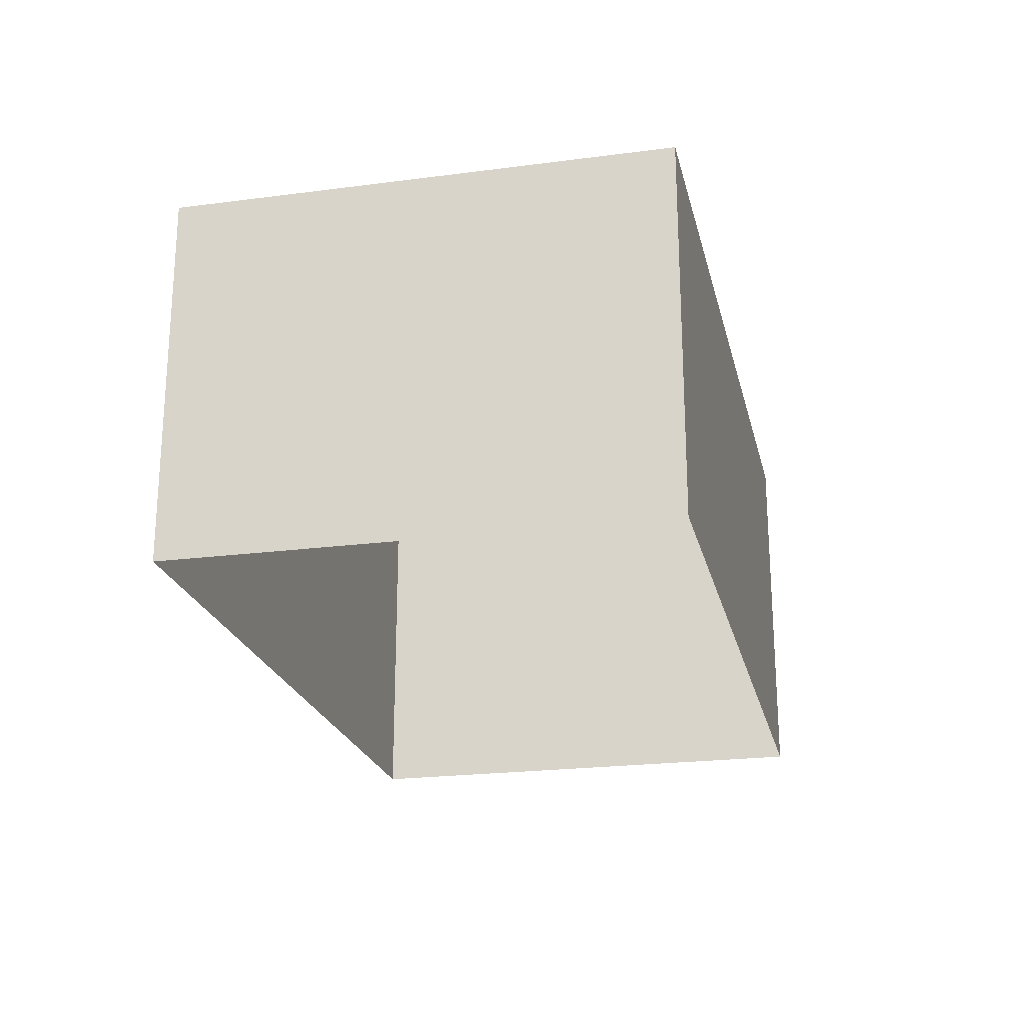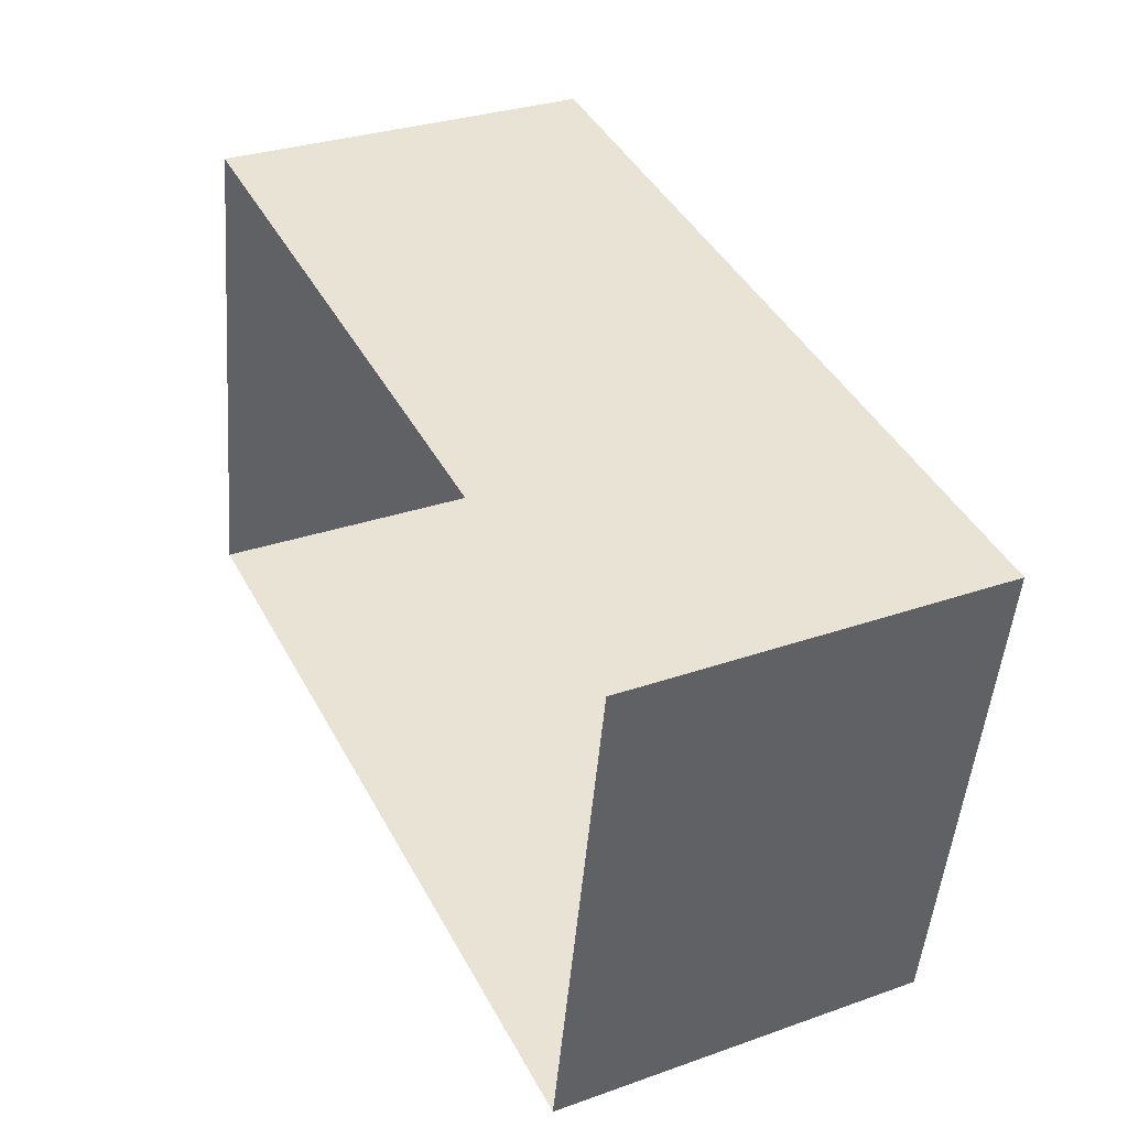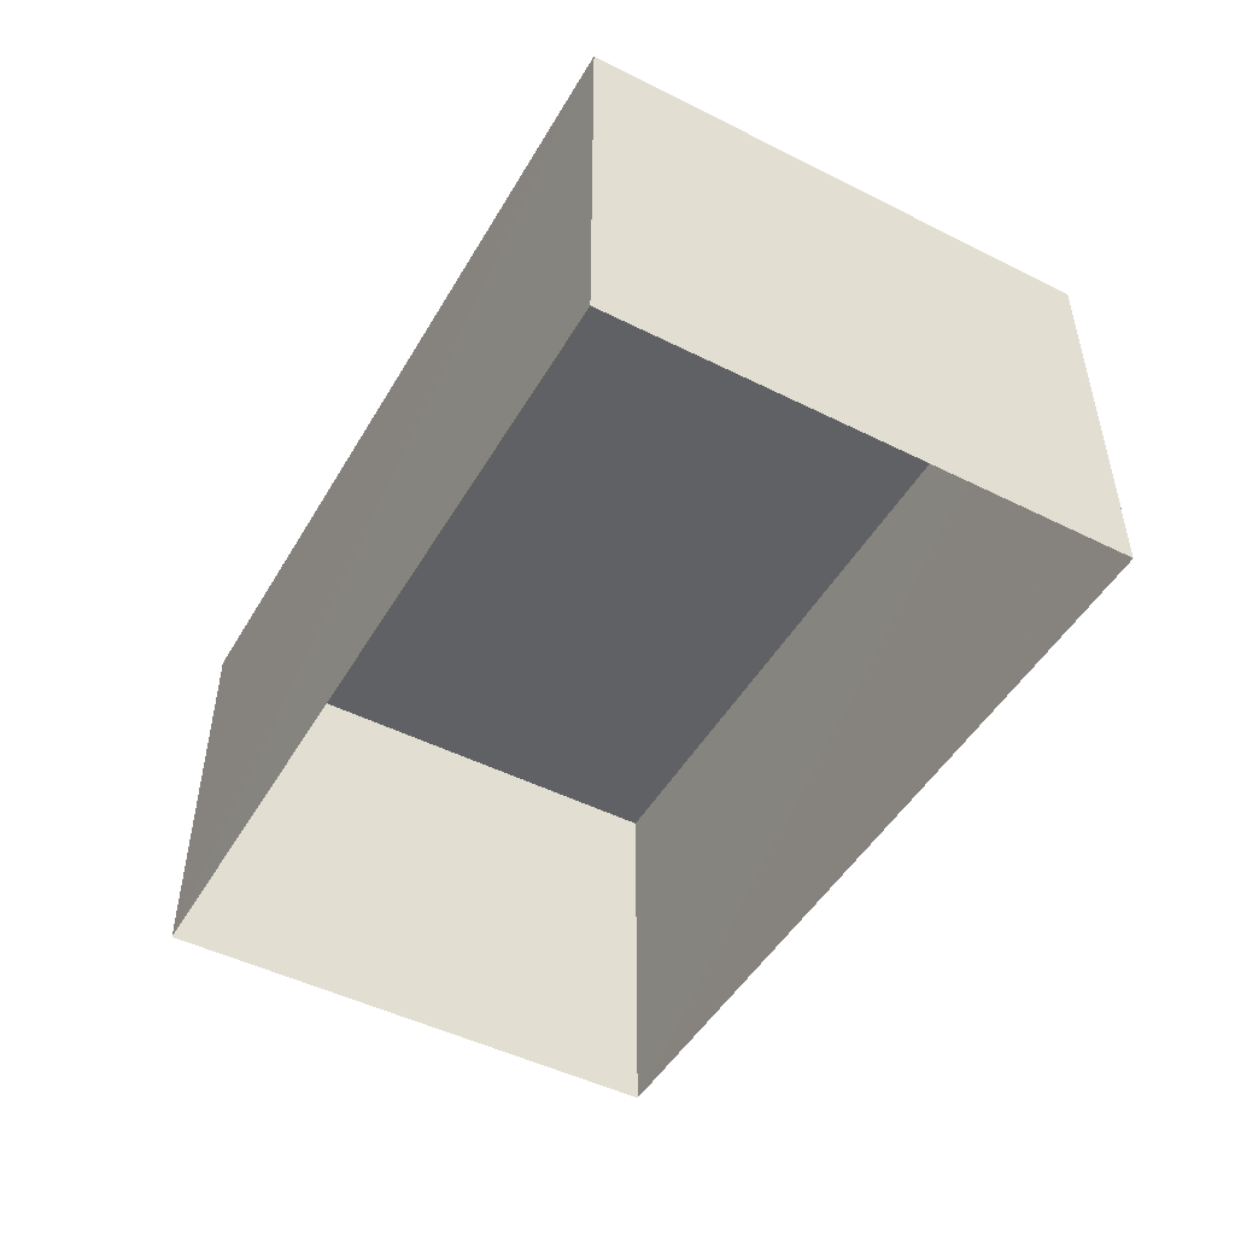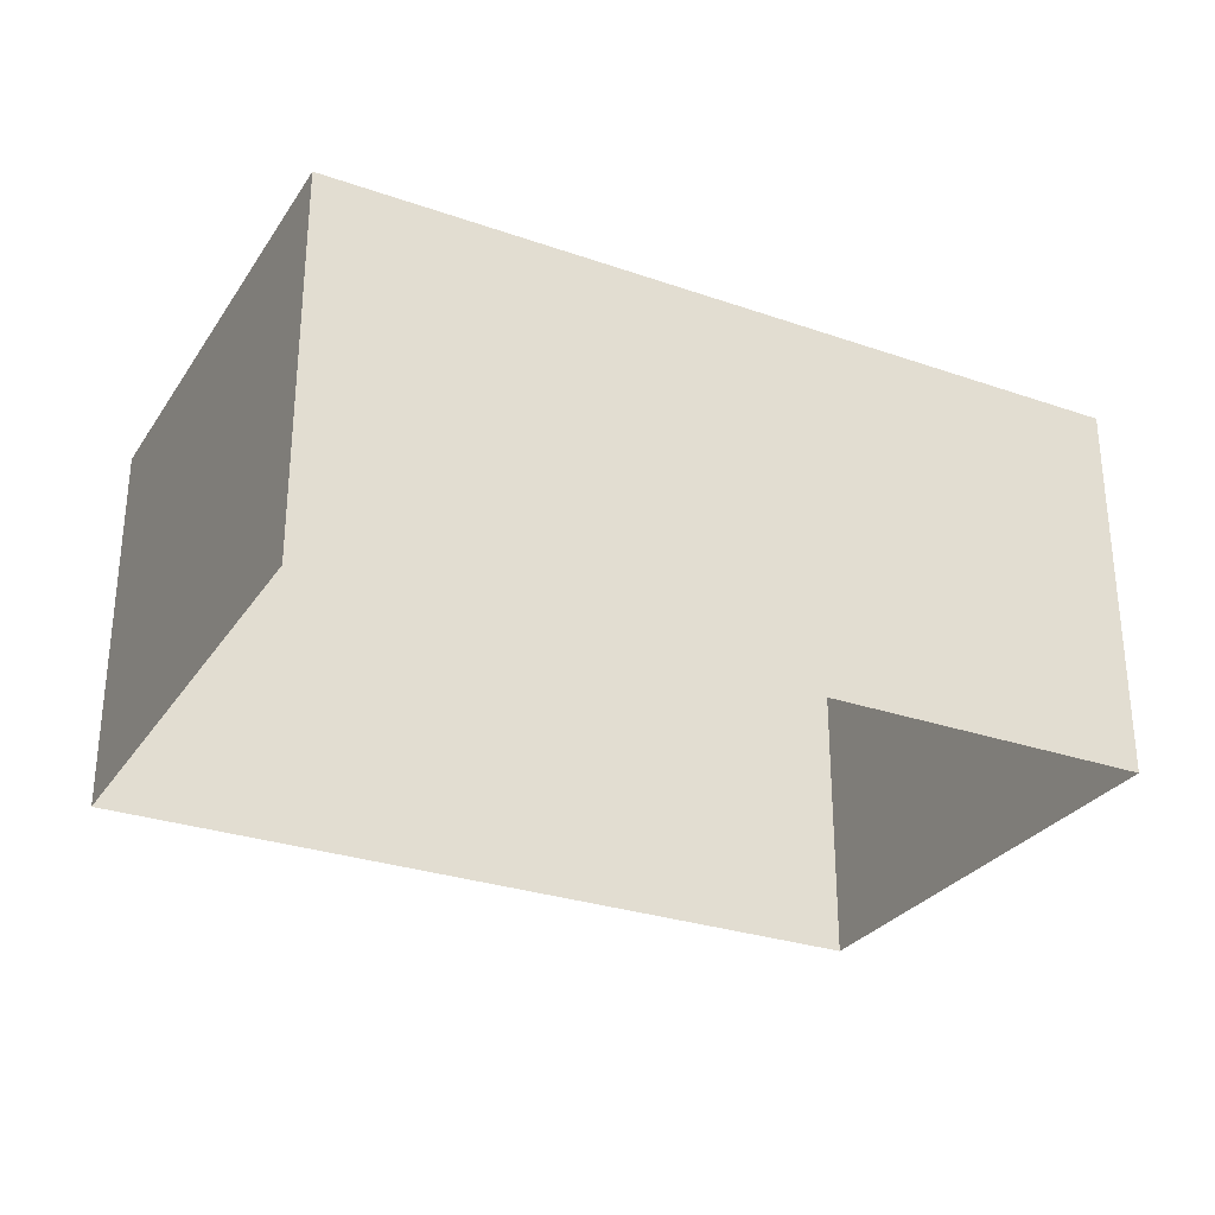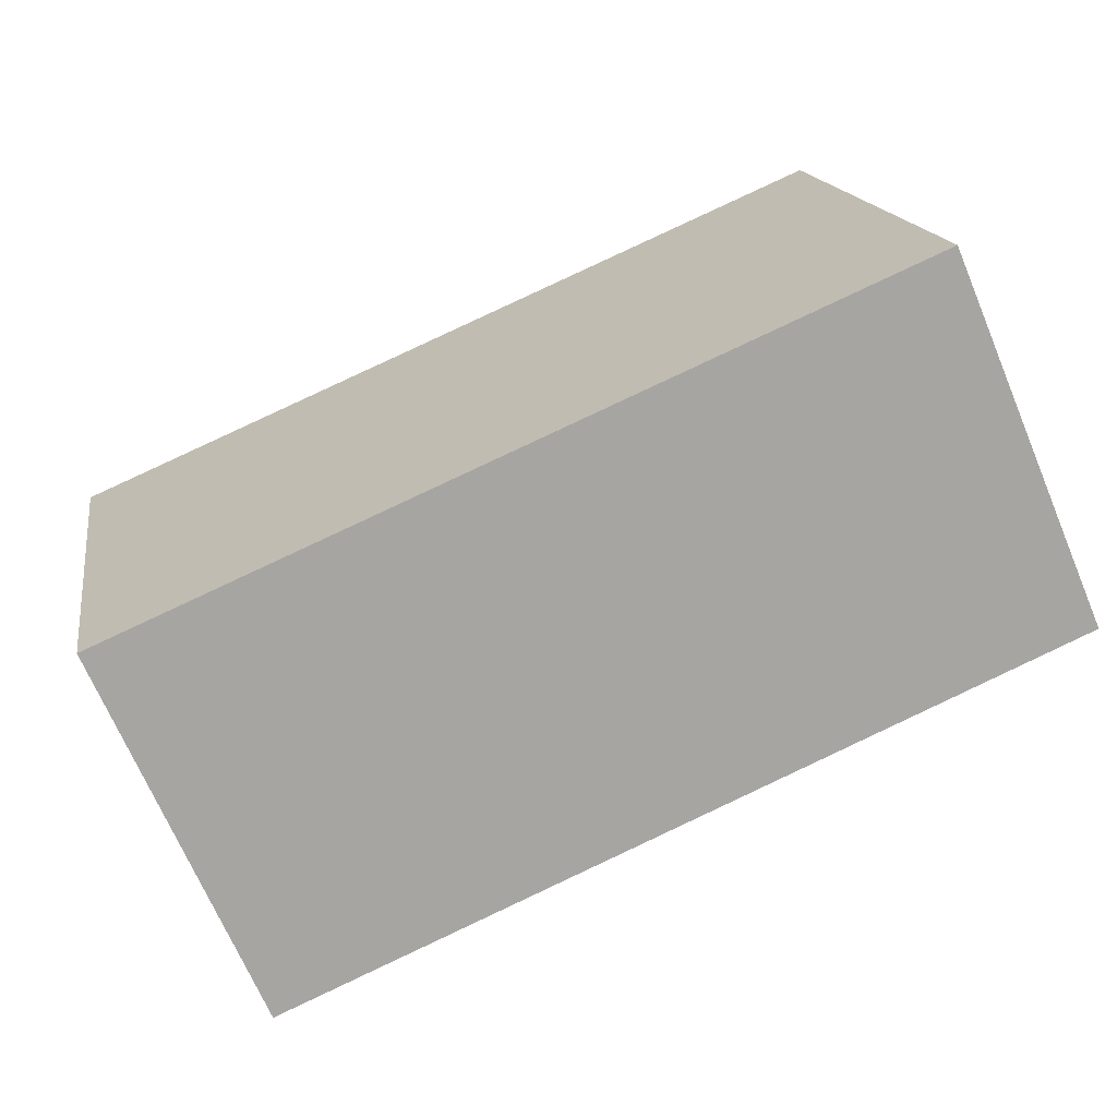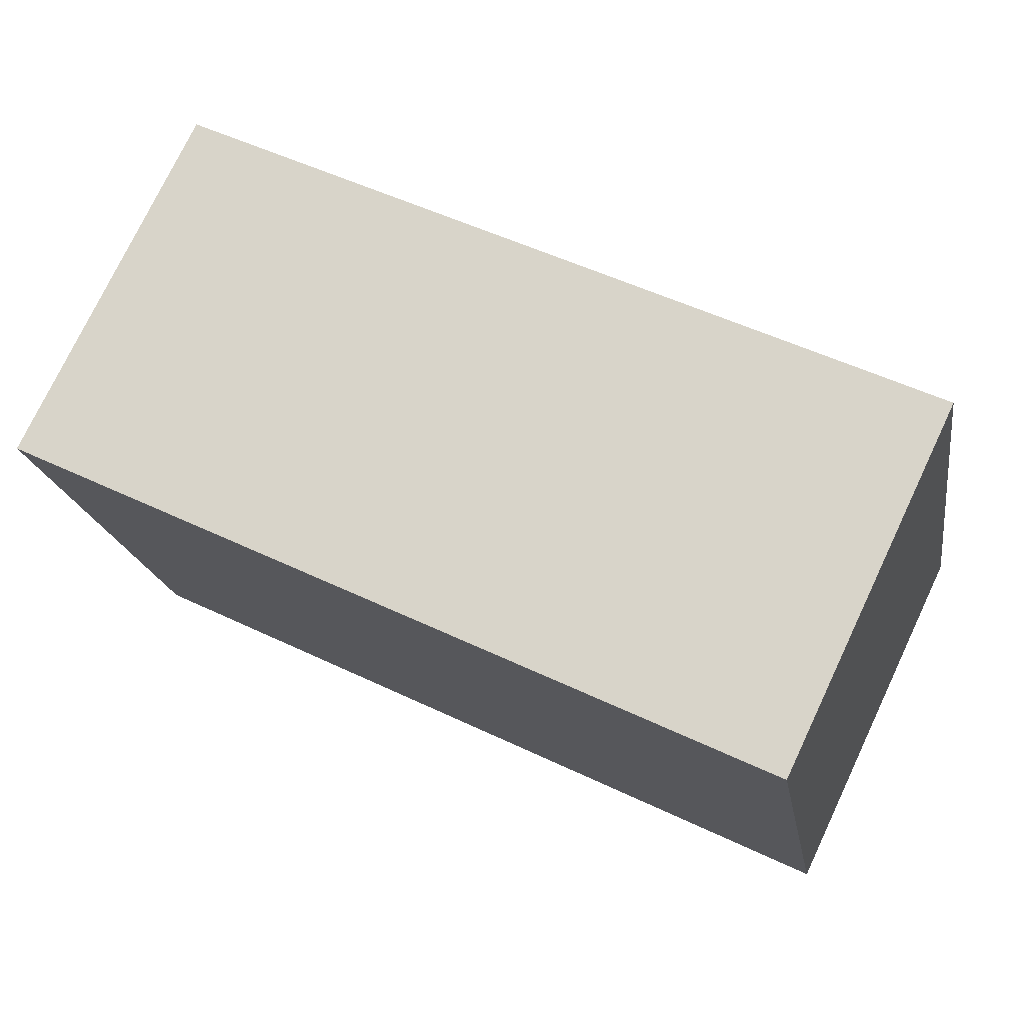
<metadata>
{"format":"obj","ext":"obj","renderer":"f3d","projection":"perspective","resolution":1024,"background":"white","views":[{"elev":-22.3,"azim":113.2,"up":"+Z"},{"elev":30.7,"azim":-116.8,"up":"+Y"},{"elev":-48.5,"azim":71.2,"up":"+Z"},{"elev":-29.0,"azim":163.2,"up":"+Z"},{"elev":-69.2,"azim":22.9,"up":"+Y"},{"elev":75.5,"azim":25.4,"up":"+Y"}]}
</metadata>
<code>
v -1.288e+04 -3.47e+04 45.07
v -1.288e+04 -3.47e+04 42.44
v -1.288e+04 -3.47e+04 42.43
v -1.288e+04 -3.47e+04 45.08
v -1.288e+04 -3.47e+04 42.44
v -1.288e+04 -3.47e+04 45.08
v -1.288e+04 -3.47e+04 45.08
v -1.288e+04 -3.47e+04 42.44
f 2 8 3
f 2 5 8
f 1 2 3
f 1 4 2
f 4 5 2
f 4 6 5
f 7 8 5
f 6 7 5
f 1 3 8
f 7 1 8
f 7 4 1
f 7 6 4

</code>
